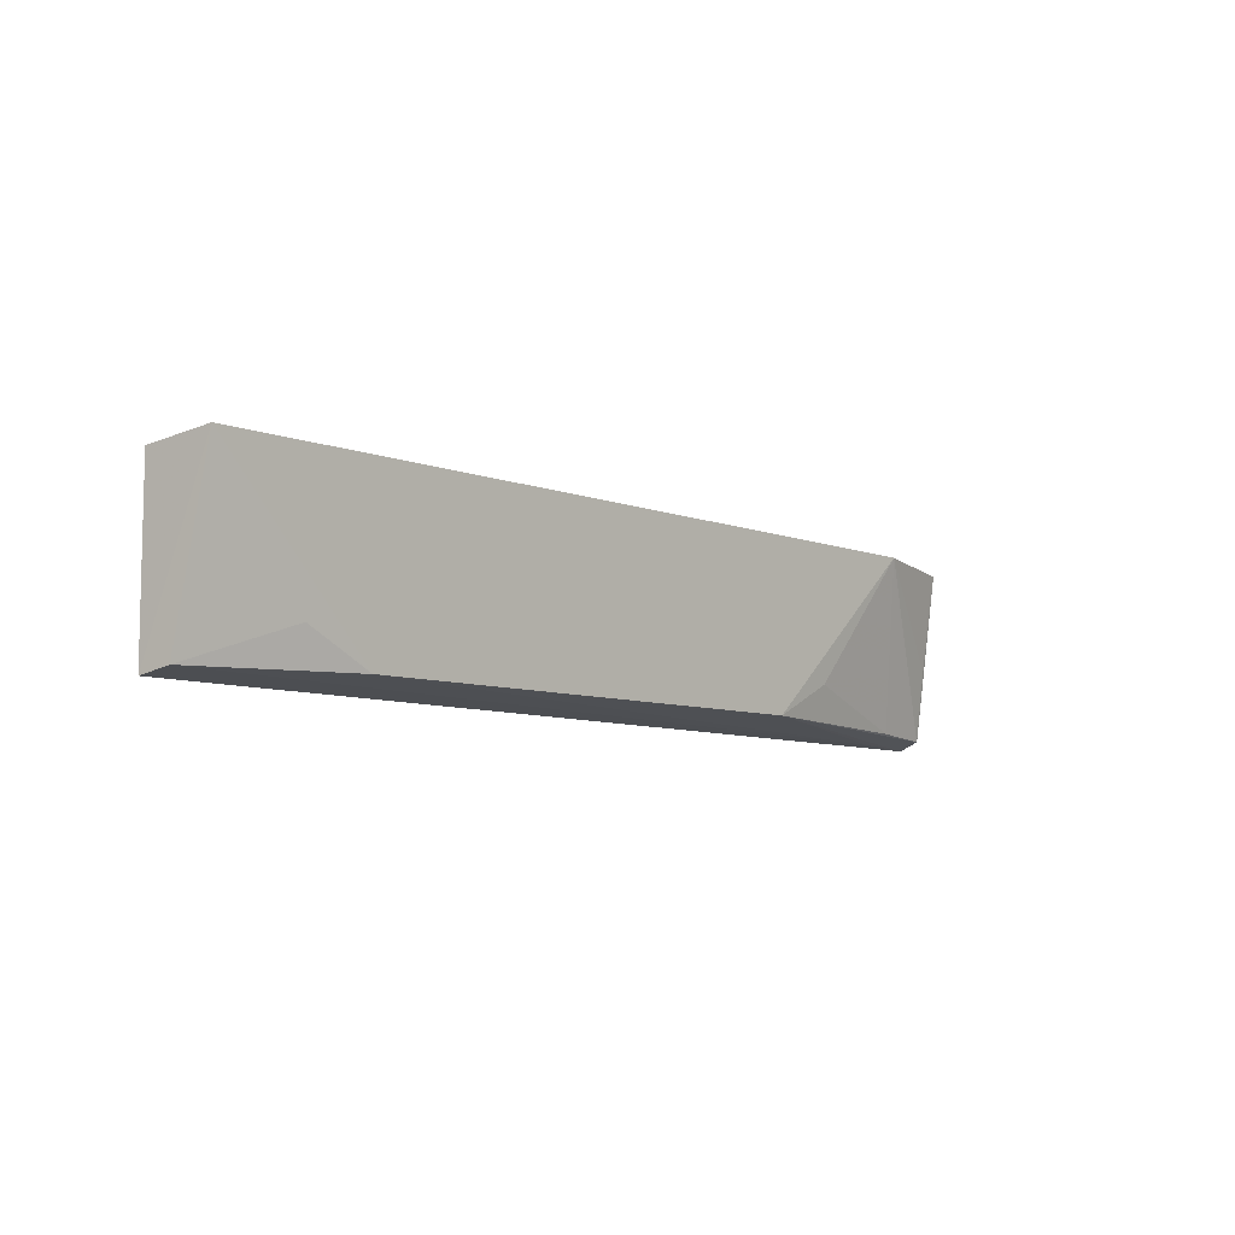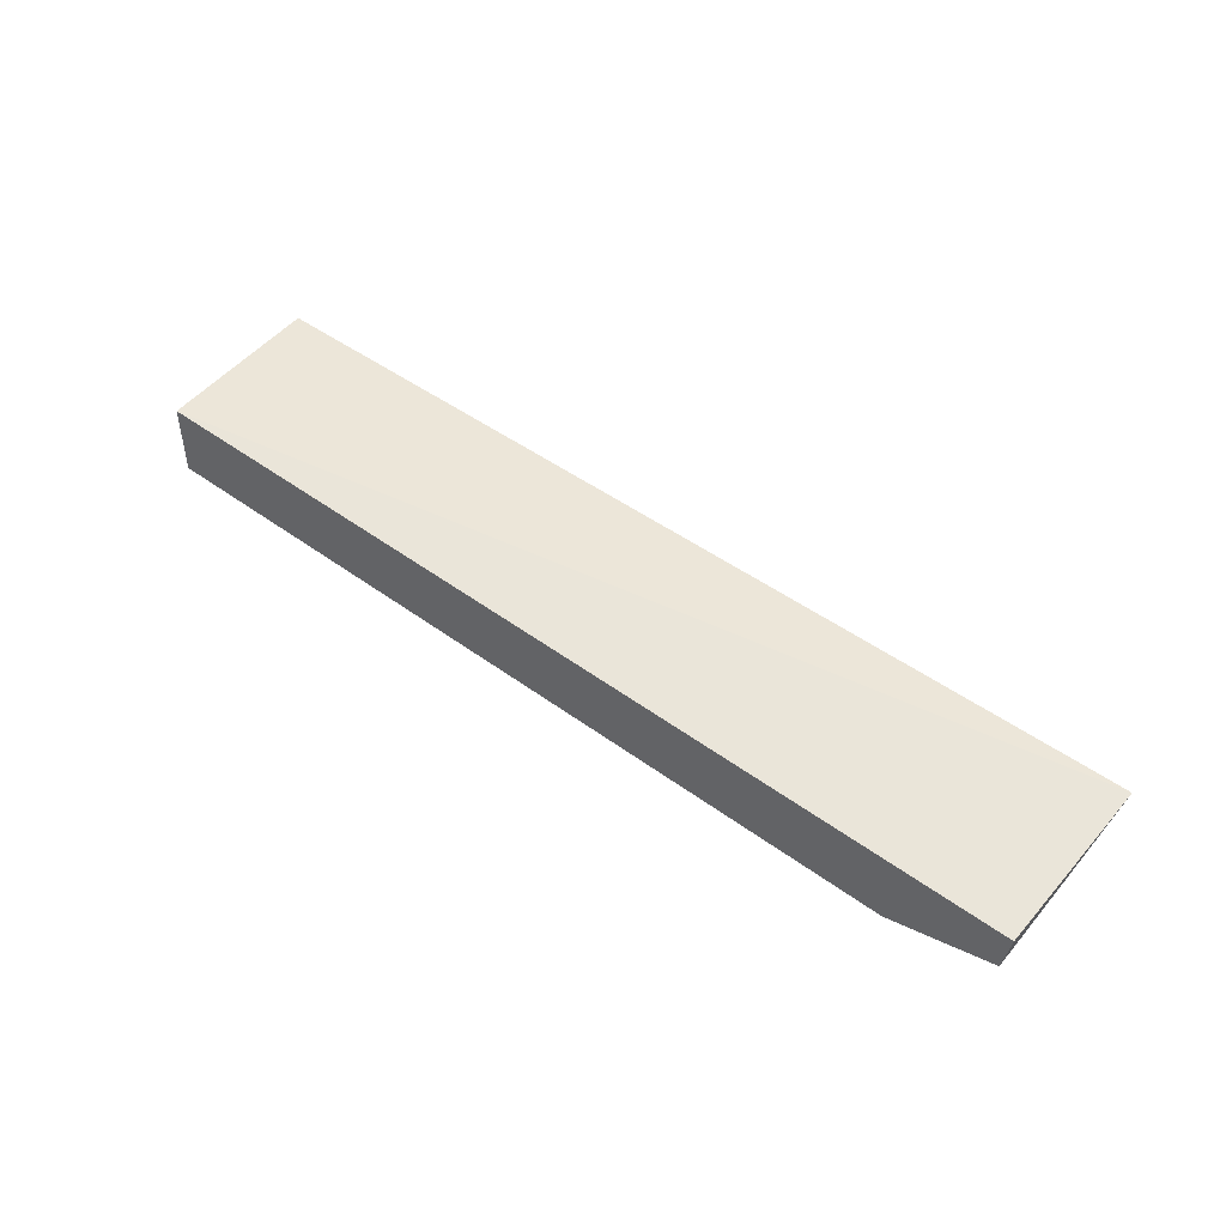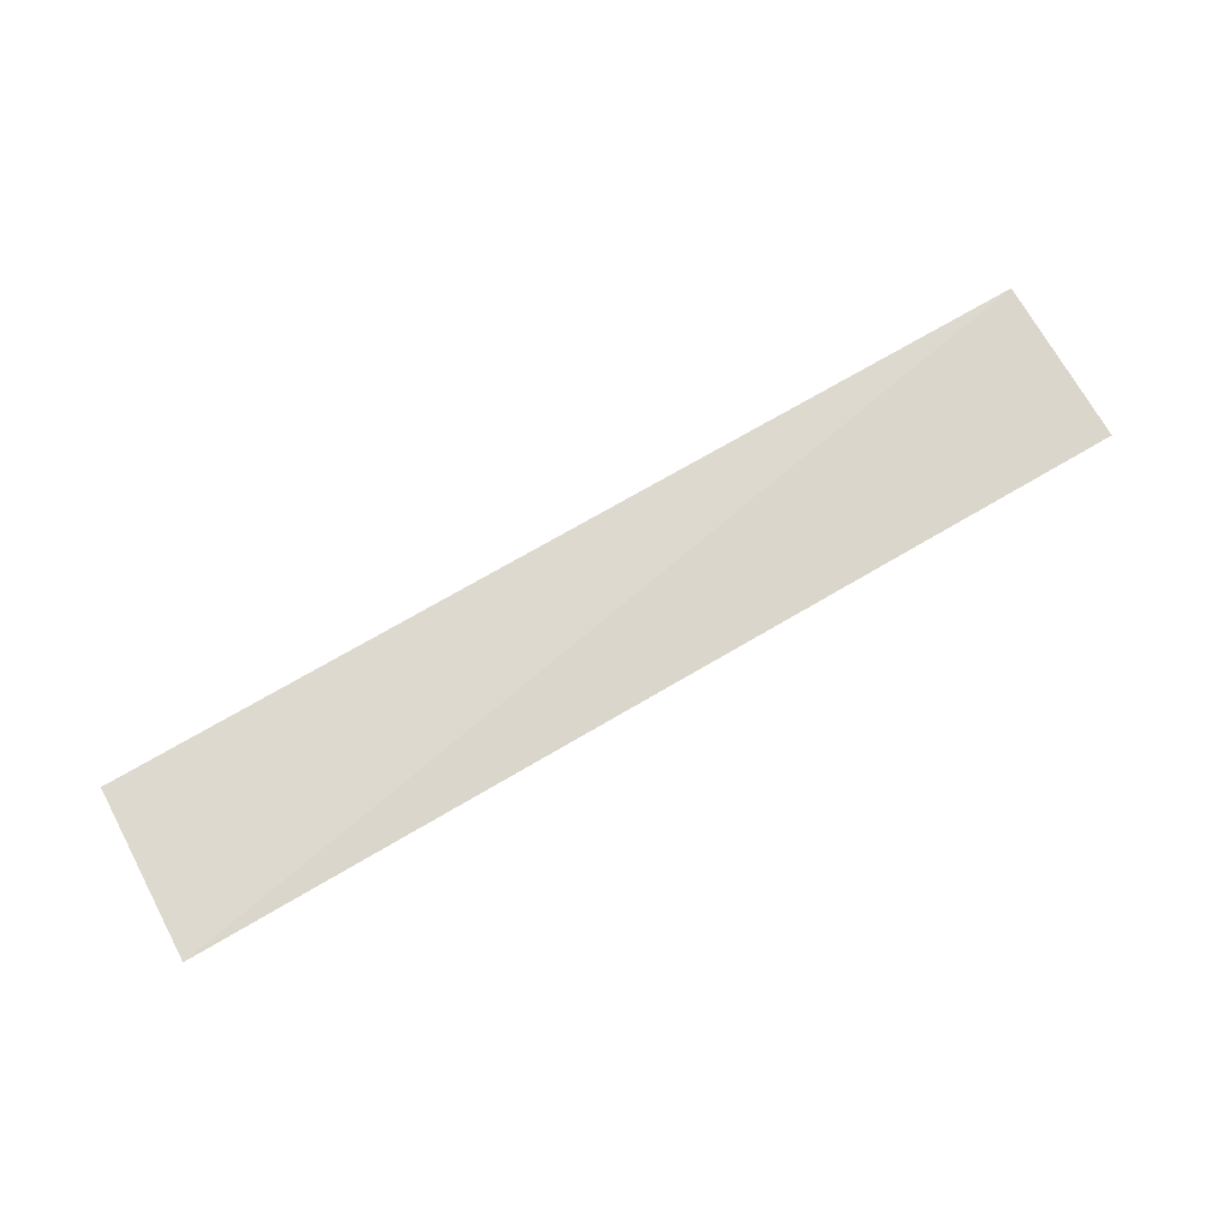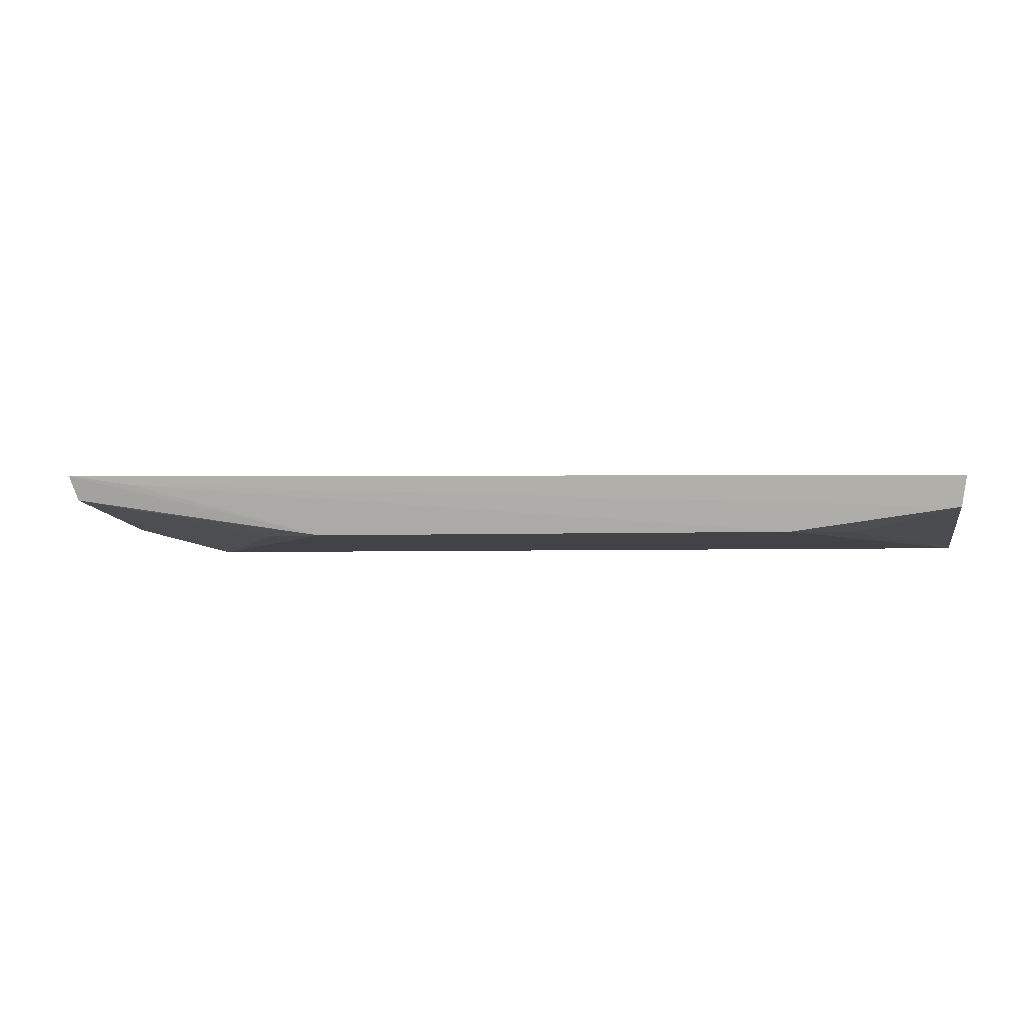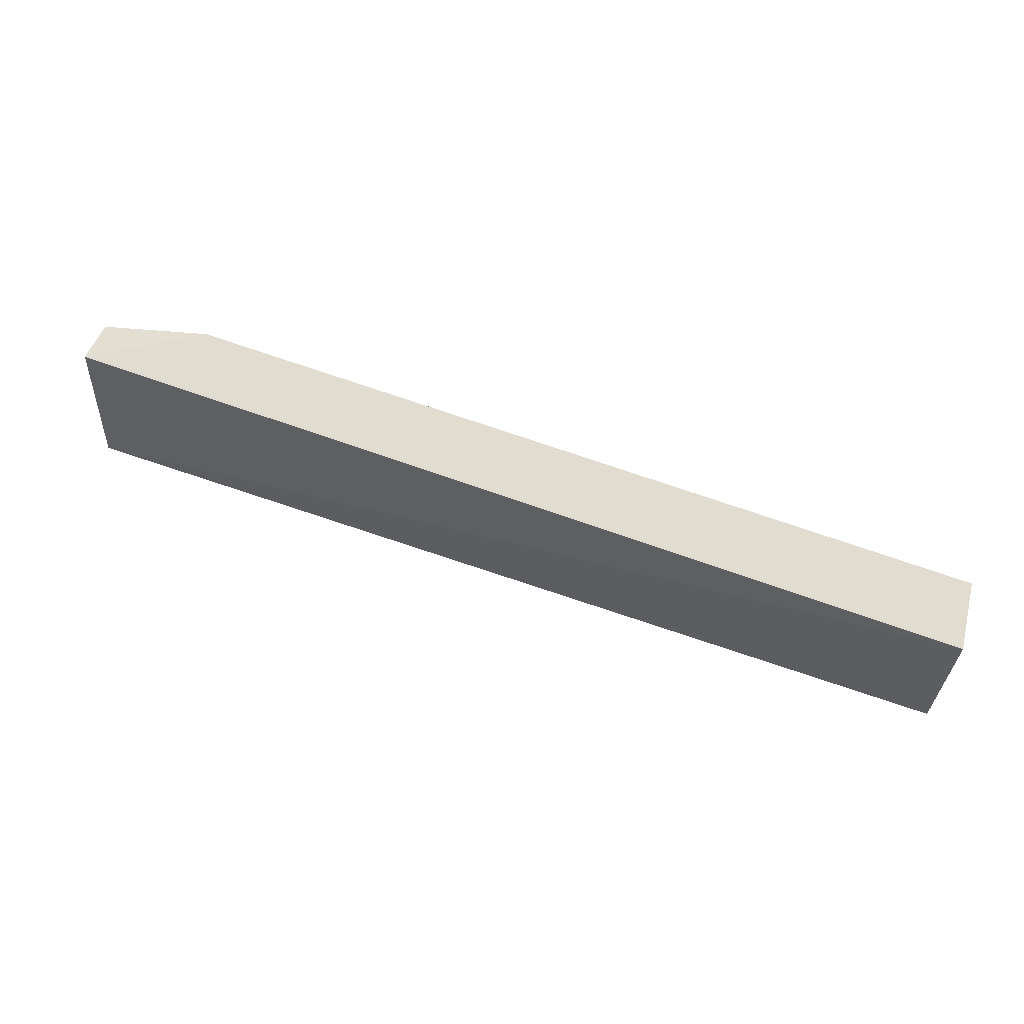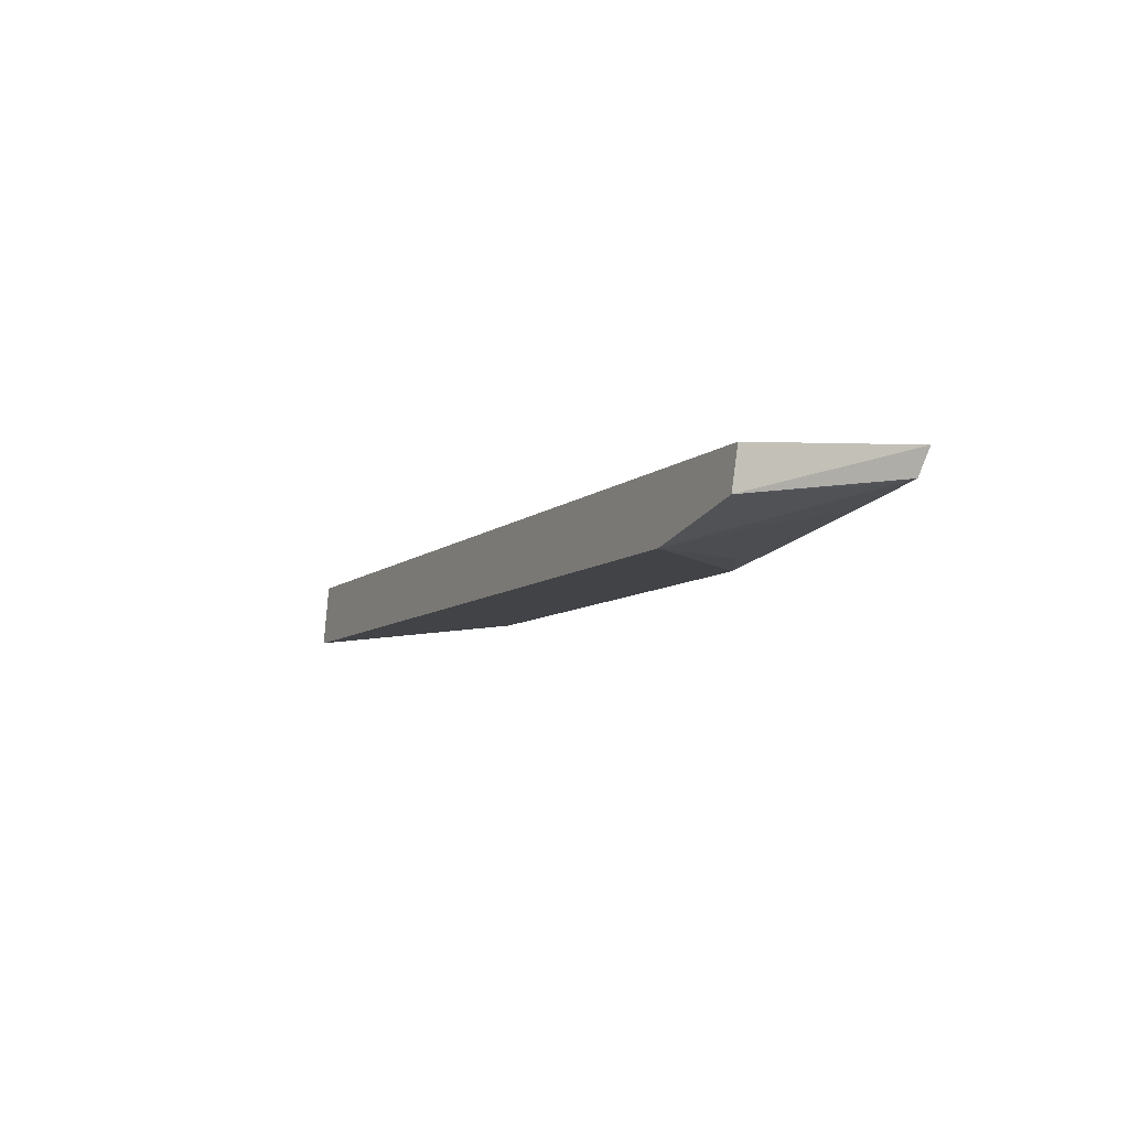
<metadata>
{"format":"obj","ext":"obj","renderer":"f3d","projection":"perspective","resolution":1024,"background":"white","views":[{"elev":-7.6,"azim":133.0,"up":"+Y"},{"elev":50.6,"azim":-141.5,"up":"+Z"},{"elev":74.4,"azim":-30.0,"up":"+Z"},{"elev":-2.9,"azim":11.3,"up":"+Z"},{"elev":62.0,"azim":20.7,"up":"+Y"},{"elev":-8.2,"azim":-115.8,"up":"+Z"}]}
</metadata>
<code>
v 0.1894 -0.2382 -0.006811
v 0.1872 -0.2355 -0.02074
v 0.1894 -0.1624 -0.006845
v -0.2348 -0.1624 -0.007108
v -0.237 -0.2405 -0.001492
v 0.185 -0.1587 -0.03687
v -0.185 -0.1587 -0.03687
v -0.2327 -0.1609 -0.02491
v 0.1115 -0.2334 -0.03119
v -0.2336 -0.2369 -0.01327
v 0.1408 -0.2182 -0.03101
v -0.2054 -0.2395 -0.00607
v -0.2319 -0.2052 -0.01859
v -0.1115 -0.2334 -0.03119
v -0.1408 -0.2182 -0.03101
v -0.2019 -0.2352 -0.01858
f 5 1 3
f 5 3 4
f 6 1 2
f 6 3 1
f 7 4 3
f 7 3 6
f 8 5 4
f 8 4 7
f 10 5 8
f 11 9 6
f 11 6 2
f 11 2 9
f 12 9 2
f 12 2 1
f 12 1 5
f 13 10 8
f 13 8 7
f 13 7 10
f 14 9 12
f 14 12 5
f 14 5 10
f 14 7 6
f 14 6 9
f 15 7 14
f 16 15 14
f 16 14 10
f 16 10 7
f 16 7 15

</code>
